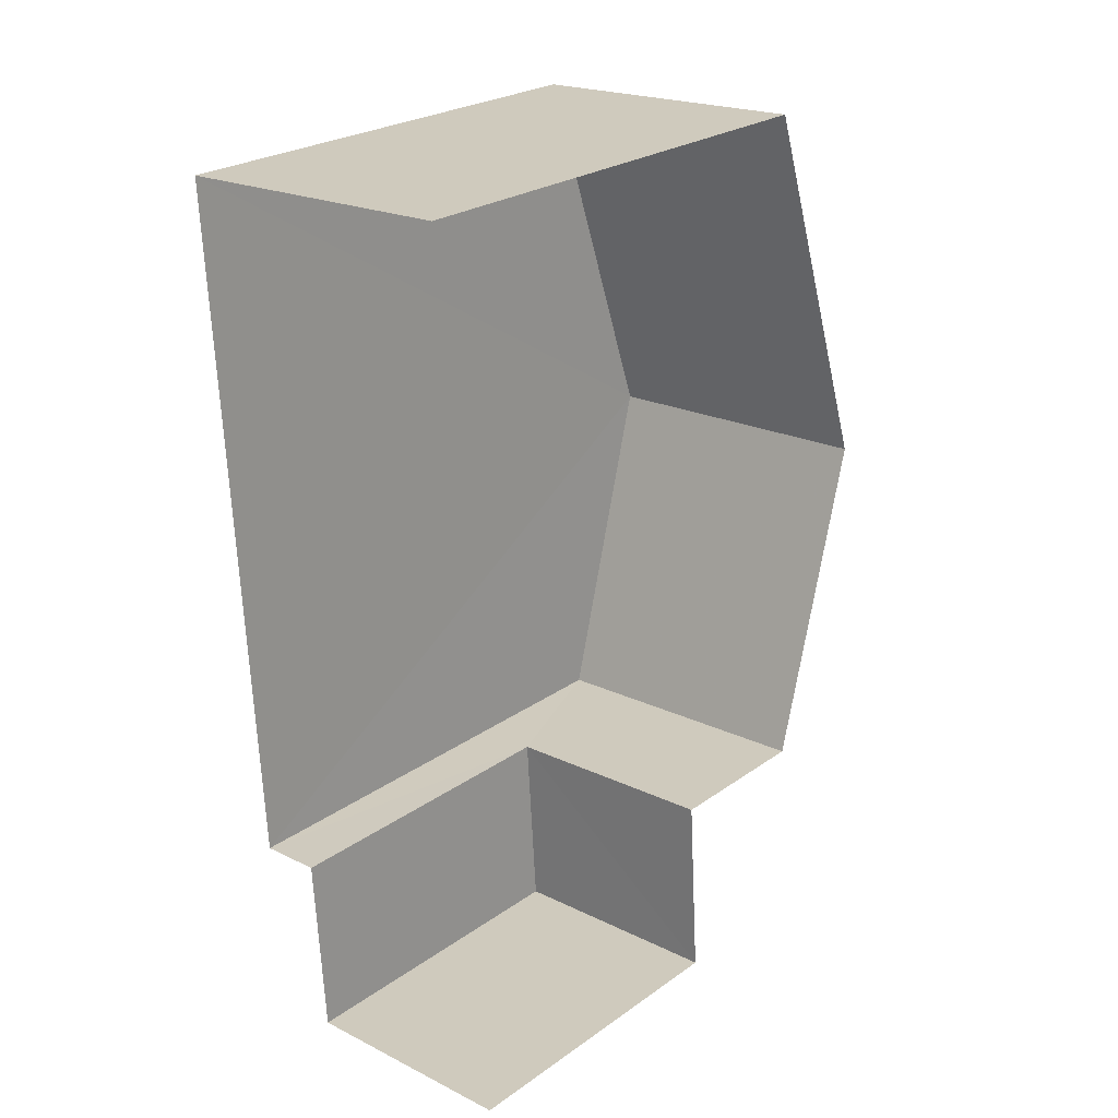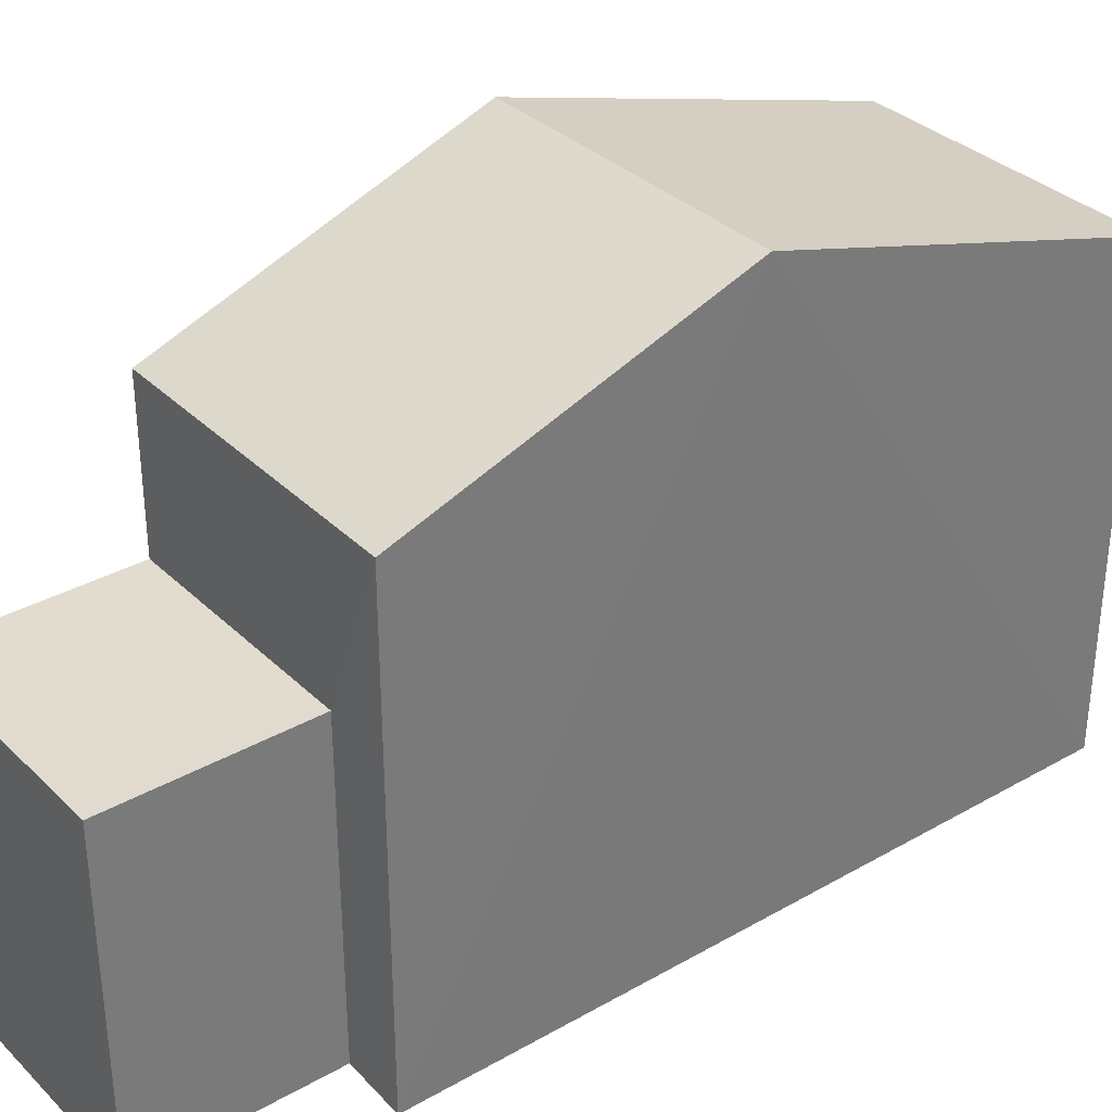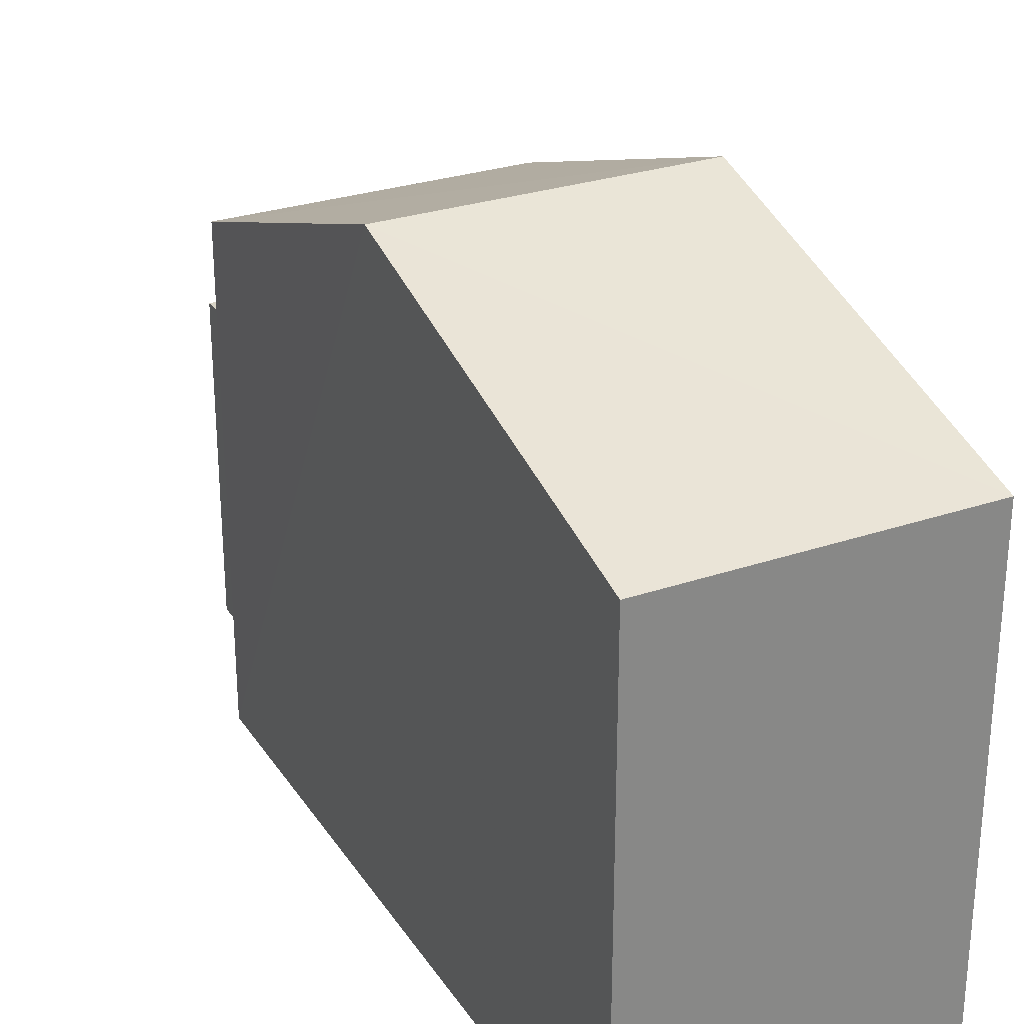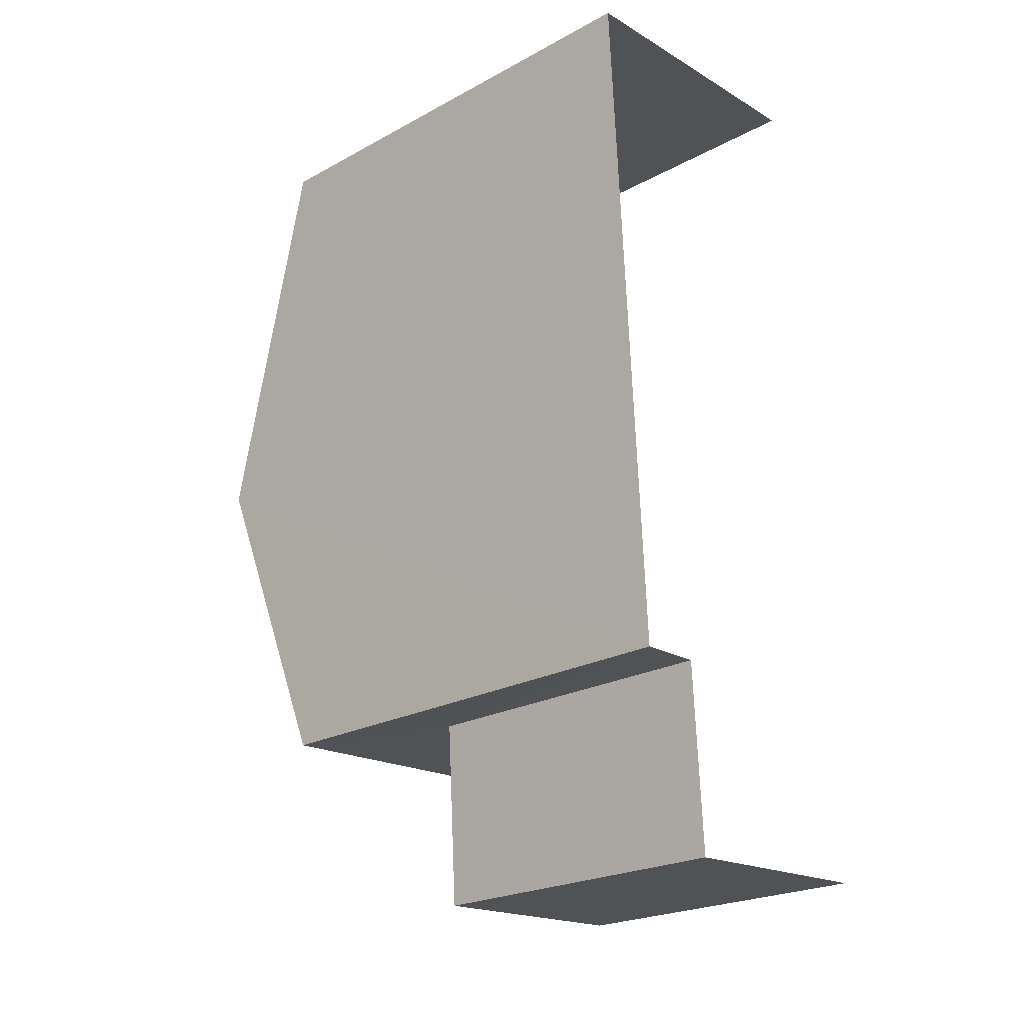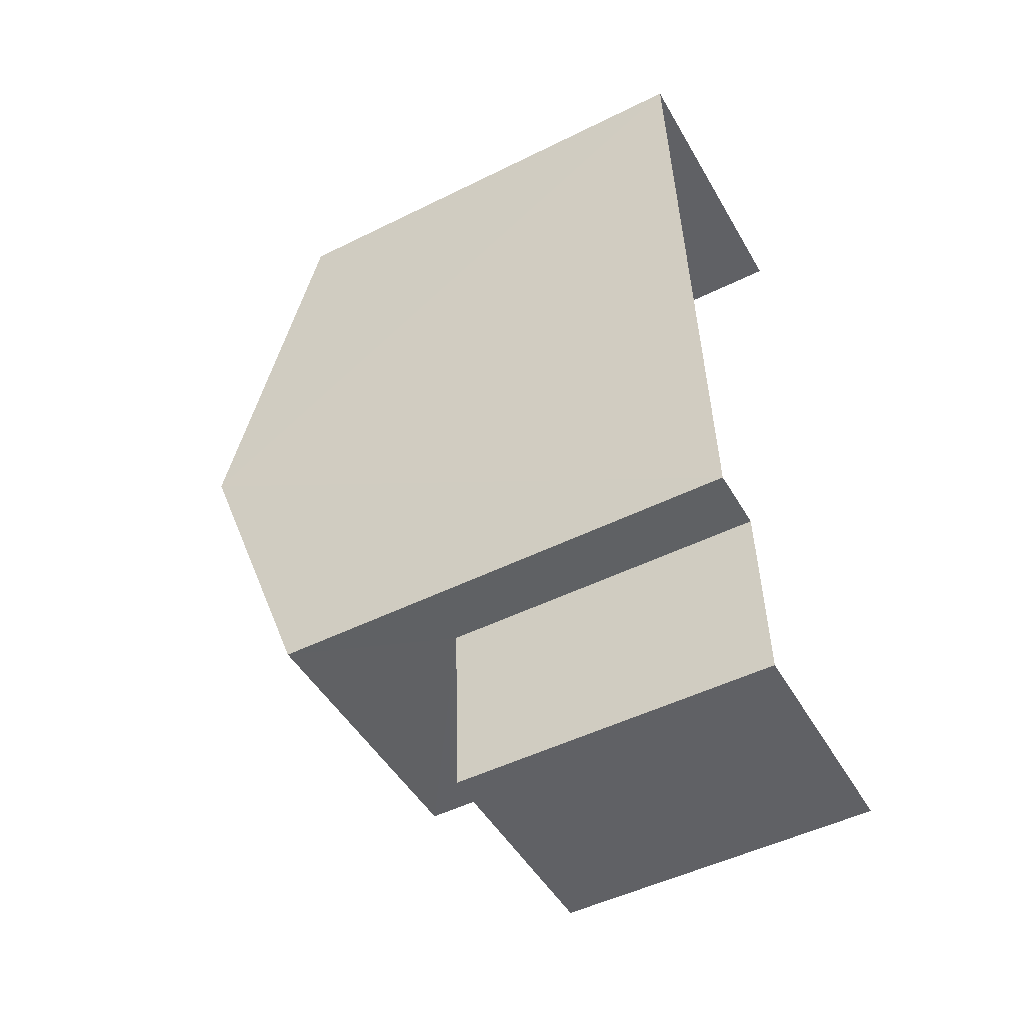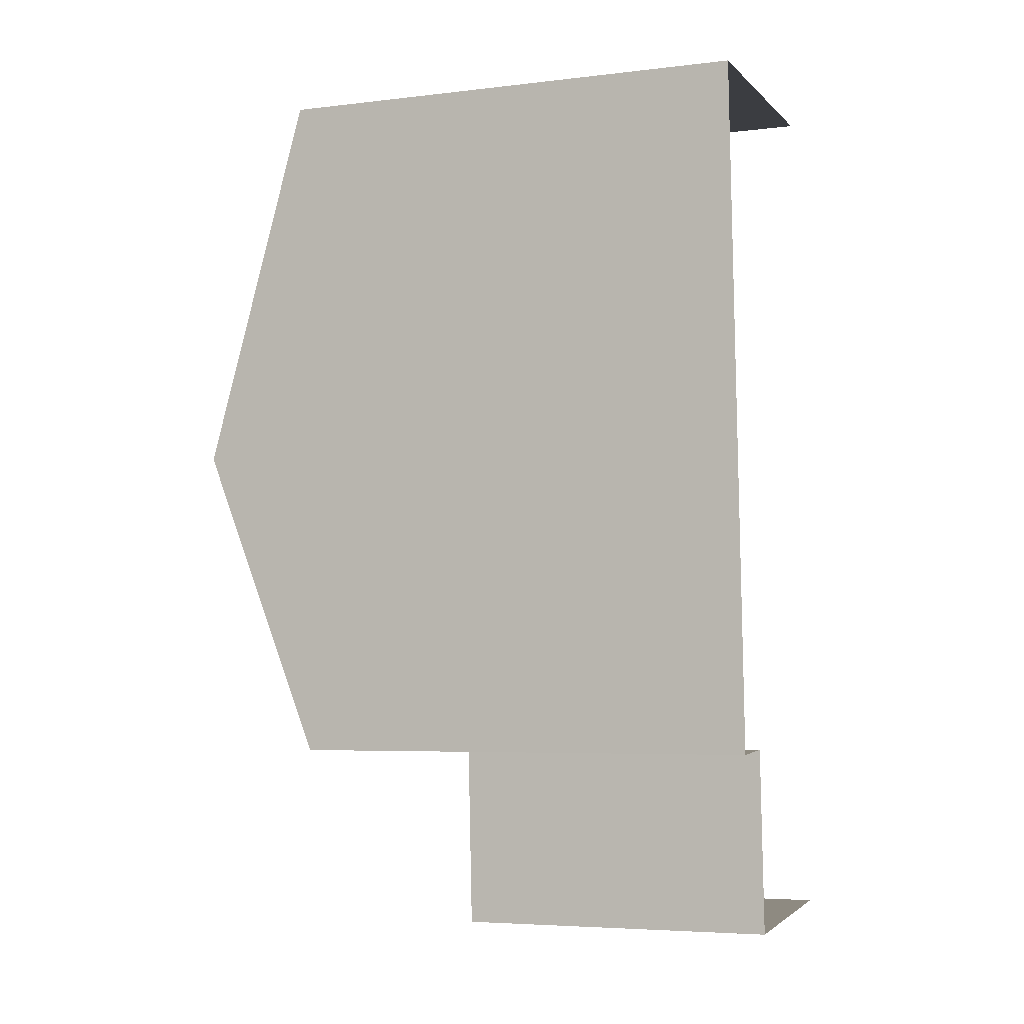
<metadata>
{"format":"obj","ext":"obj","renderer":"f3d","projection":"perspective","resolution":1024,"background":"white","views":[{"elev":25.4,"azim":-138.5,"up":"+Y"},{"elev":33.9,"azim":49.0,"up":"+Z"},{"elev":27.9,"azim":150.0,"up":"+Z"},{"elev":-23.0,"azim":132.6,"up":"+Y"},{"elev":-50.5,"azim":118.5,"up":"+Y"},{"elev":-5.5,"azim":110.3,"up":"+Y"}]}
</metadata>
<code>
v -3.732e+05 -1.033e+05 29.97
v -3.732e+05 -1.033e+05 29.97
v -3.732e+05 -1.033e+05 29.97
v -3.732e+05 -1.033e+05 29.97
v -3.732e+05 -1.033e+05 29.97
v -3.732e+05 -1.033e+05 29.97
v -3.732e+05 -1.033e+05 33.58
v -3.732e+05 -1.033e+05 33.58
v -3.732e+05 -1.033e+05 33.58
v -3.732e+05 -1.033e+05 33.58
v -3.732e+05 -1.033e+05 36.62
v -3.732e+05 -1.033e+05 35.36
v -3.732e+05 -1.033e+05 36.62
v -3.732e+05 -1.033e+05 35.36
v -3.732e+05 -1.033e+05 35.36
v -3.732e+05 -1.033e+05 35.36
f 1 2 3
f 3 2 4
f 4 2 5
f 2 6 5
f 12 4 13
f 16 13 10
f 10 4 5
f 10 5 8
f 13 4 10
f 7 8 9
f 7 10 8
f 11 12 13
f 11 14 12
f 13 15 11
f 13 16 15
f 2 9 6
f 2 7 9
f 12 3 4
f 12 14 3
f 2 1 7
f 1 15 7
f 7 16 10
f 7 15 16
f 15 1 11
f 1 3 11
f 3 14 11
f 8 5 6
f 9 8 6

</code>
